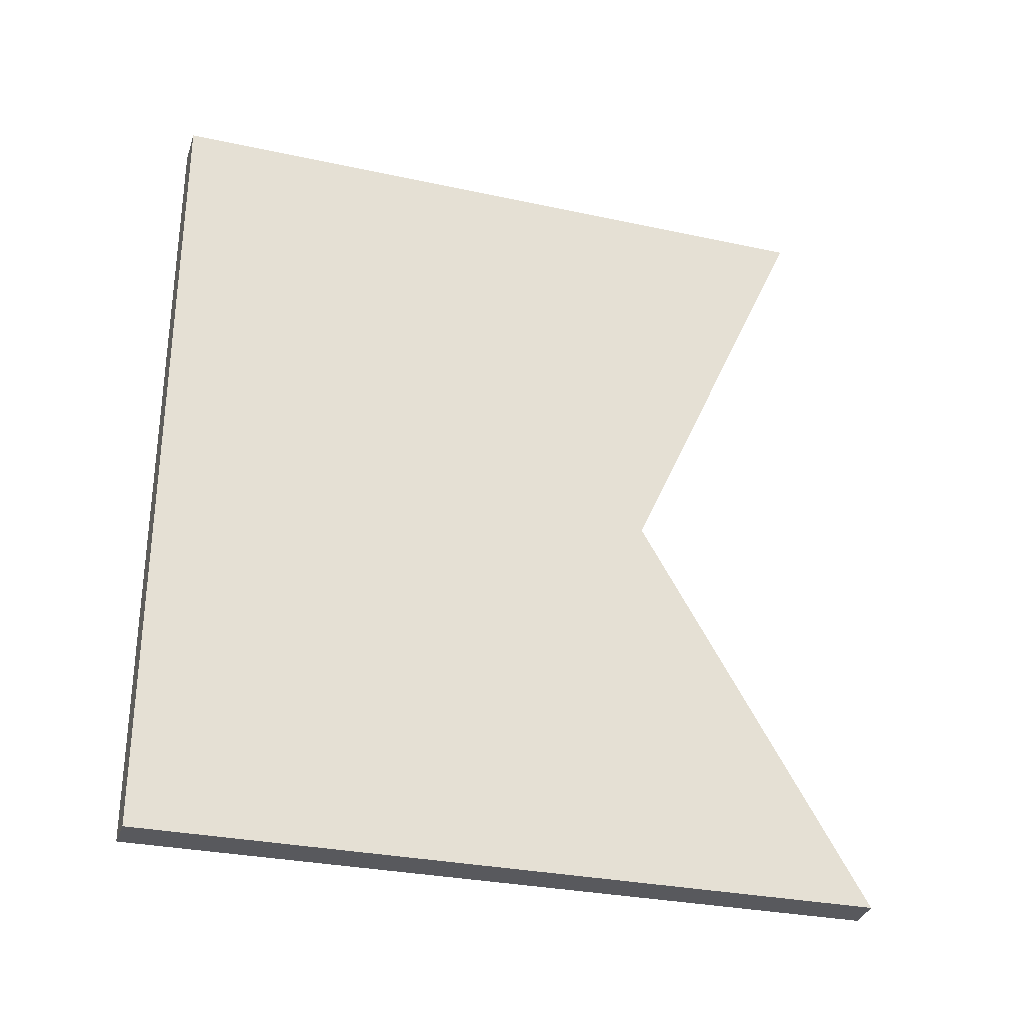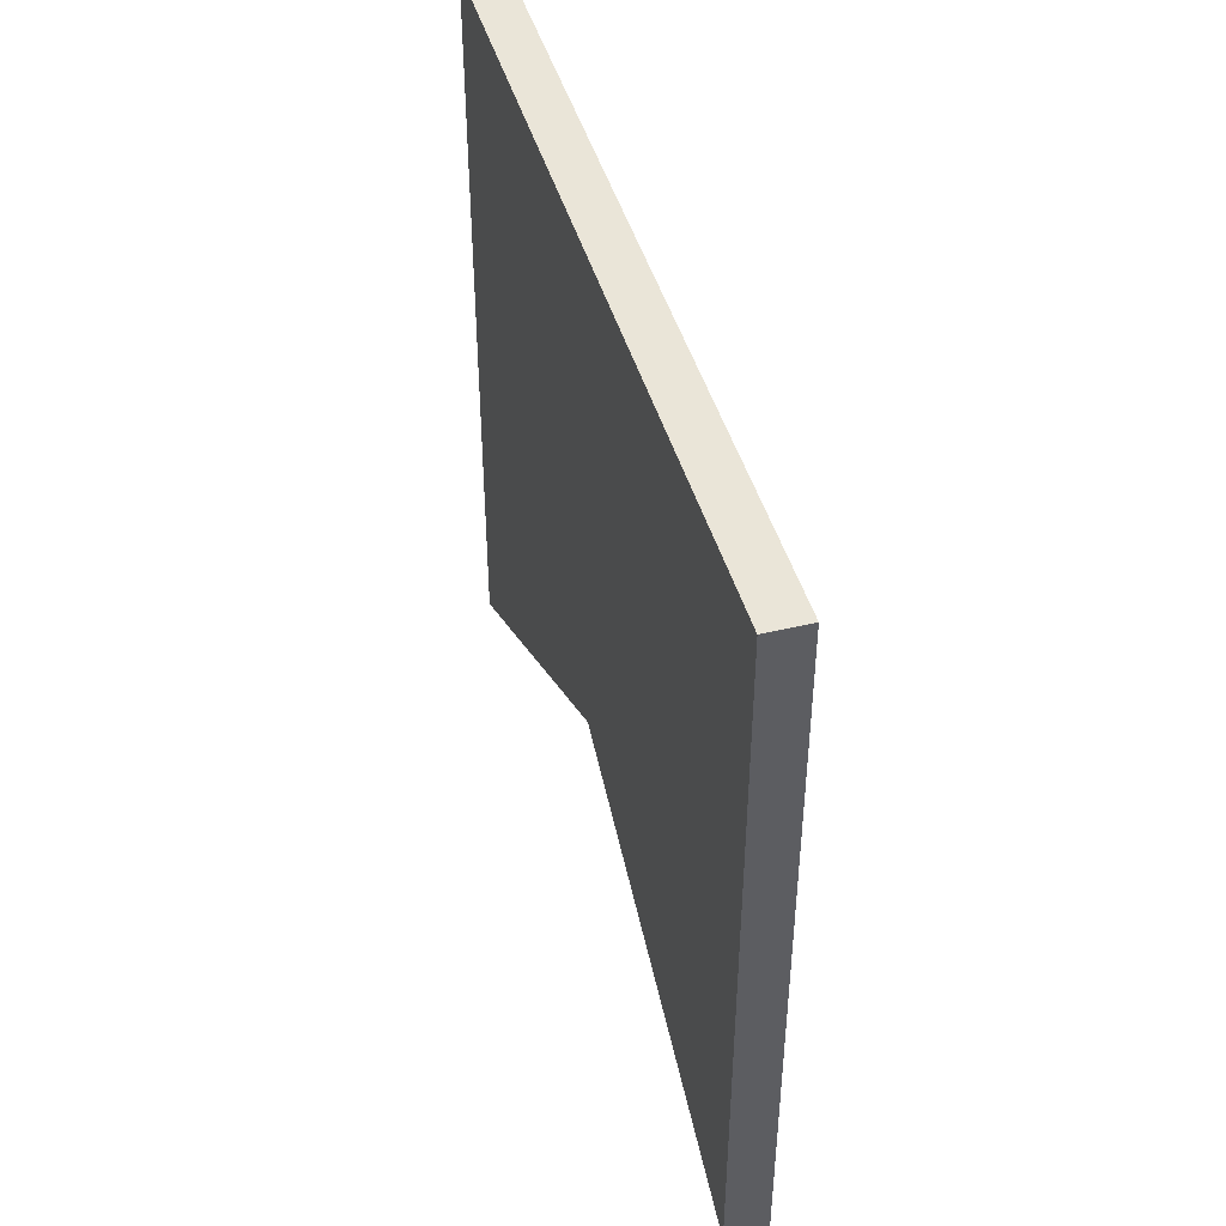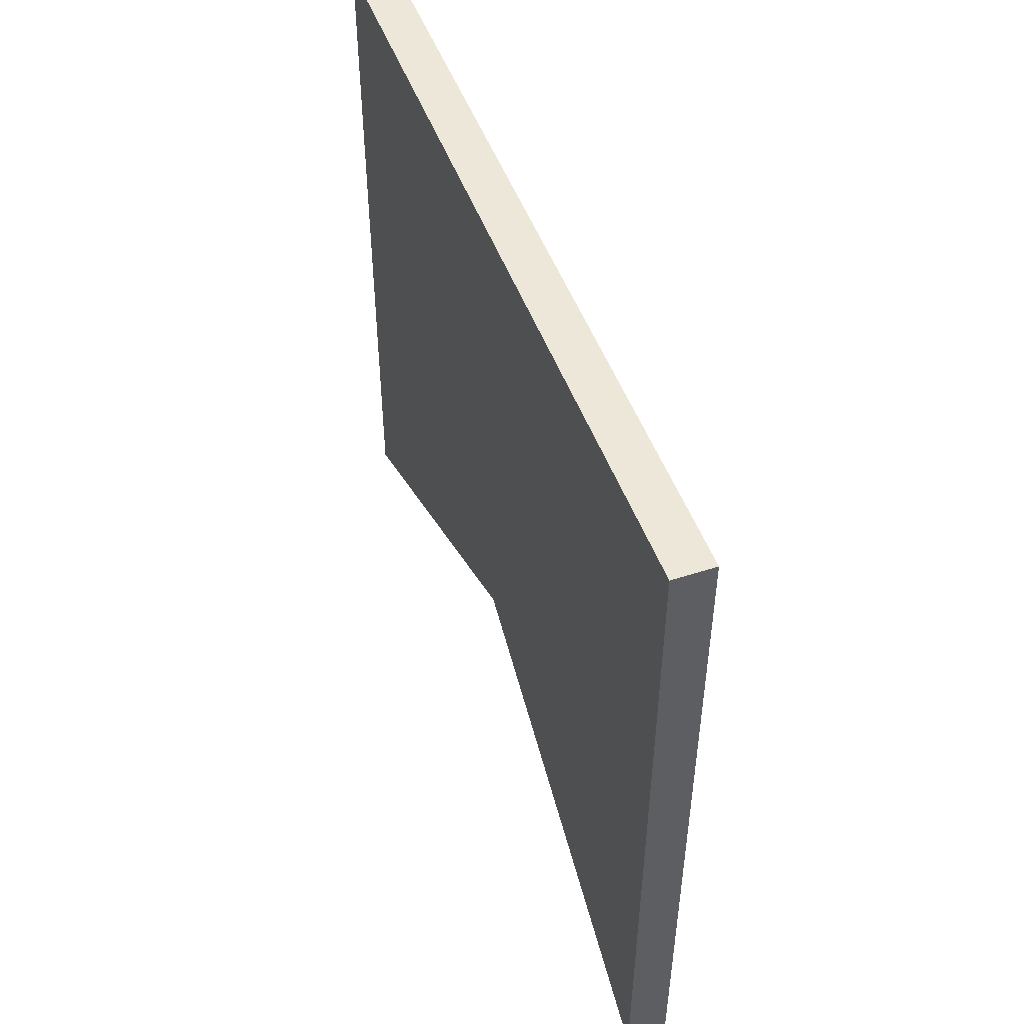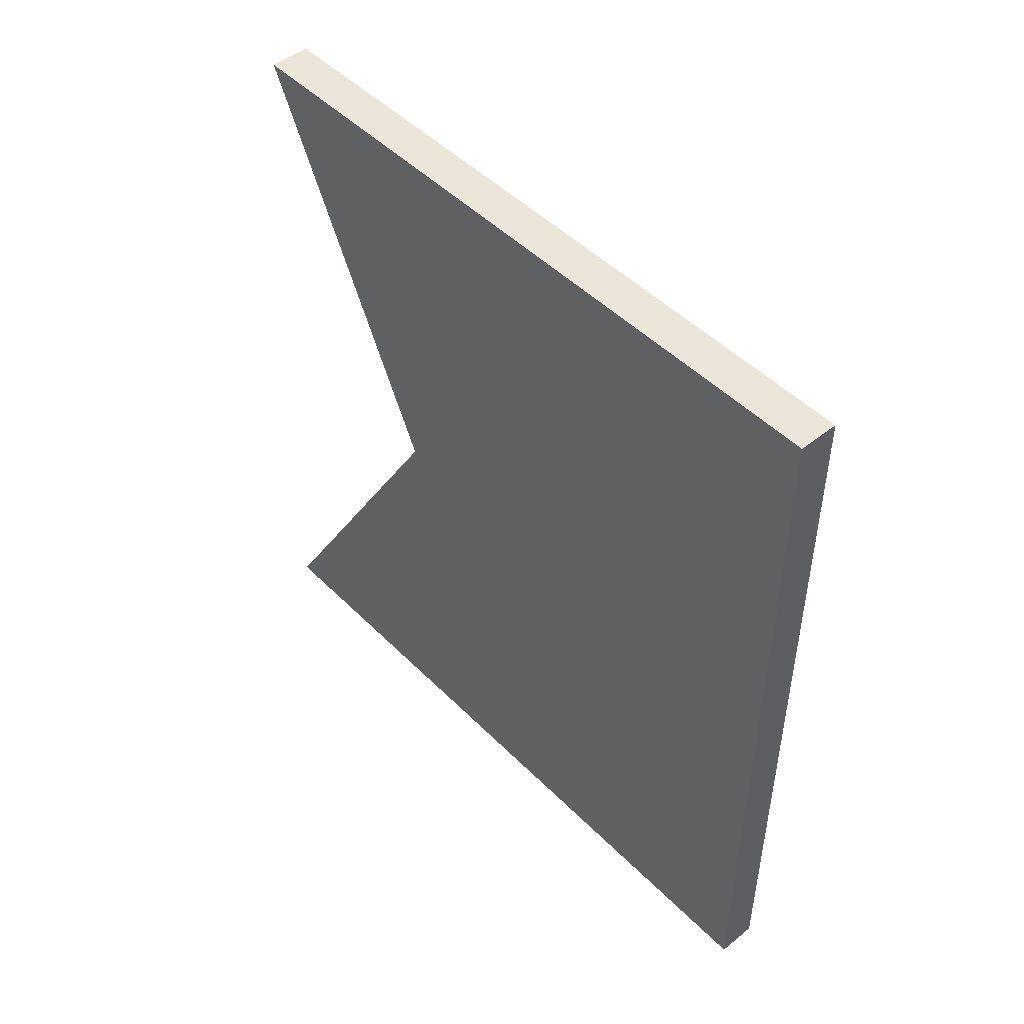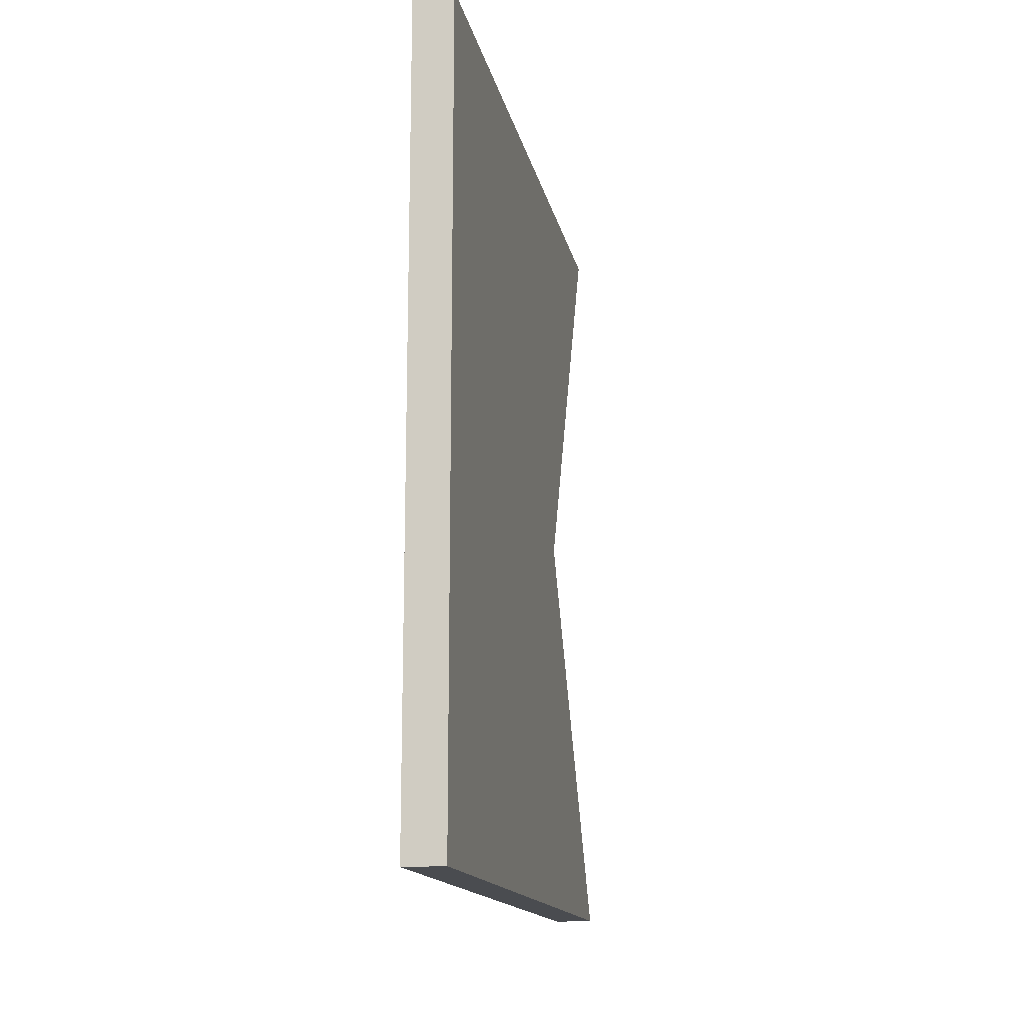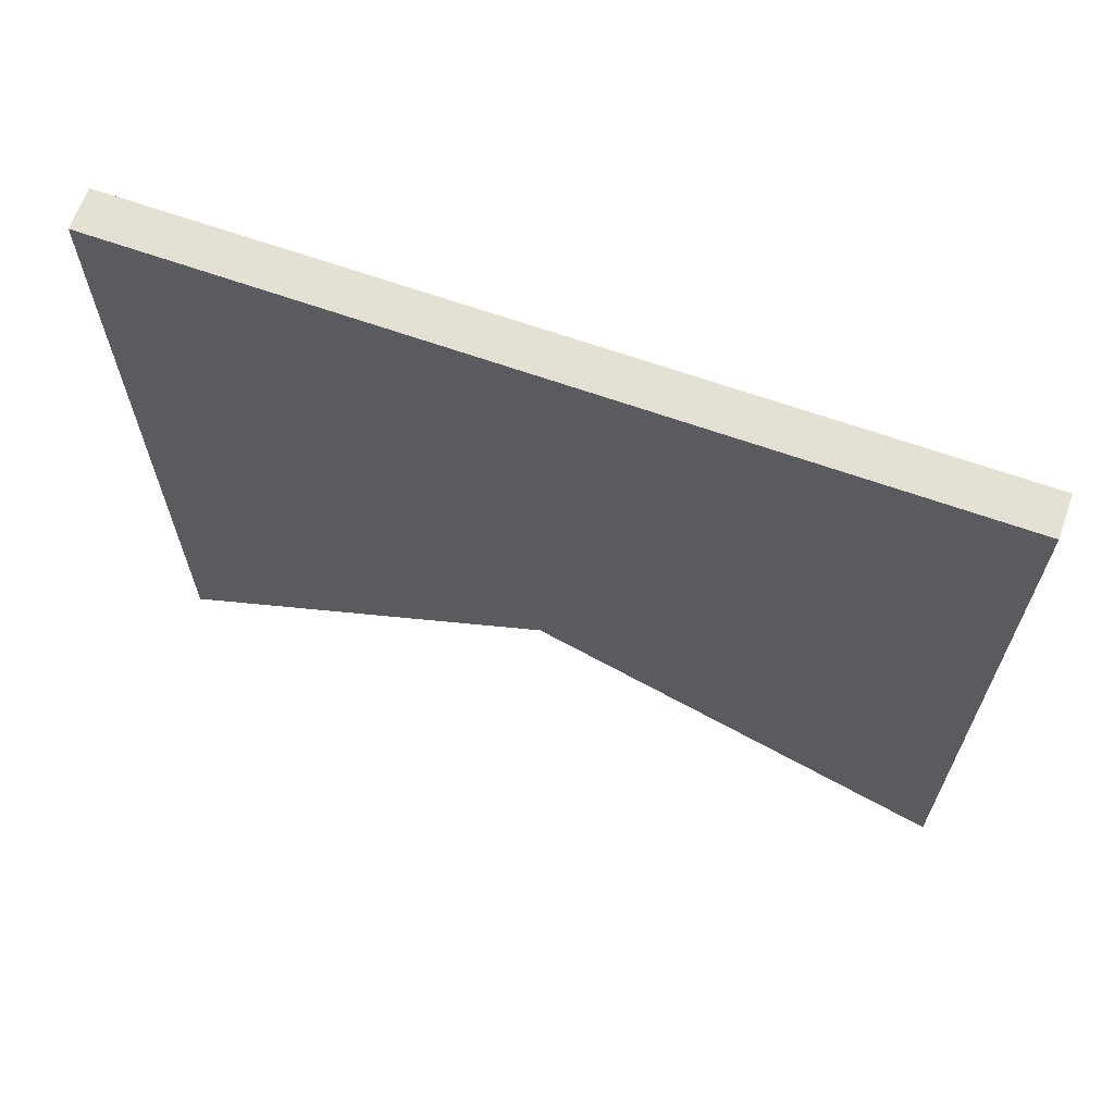
<metadata>
{"format":"obj","ext":"obj","renderer":"f3d","projection":"perspective","resolution":1024,"background":"white","views":[{"elev":-30.0,"azim":72.5,"up":"+Y"},{"elev":45.0,"azim":164.3,"up":"+Z"},{"elev":49.6,"azim":-19.8,"up":"+Z"},{"elev":48.2,"azim":-42.0,"up":"+Y"},{"elev":-15.0,"azim":11.3,"up":"+Y"},{"elev":65.8,"azim":109.6,"up":"+Z"}]}
</metadata>
<code>
o Cube.002
v 0.2693 5.386 -2.653
v 0.2693 -0.1339 -0.1139
v 0.2693 -0.1339 -0.1139
v 0.2693 5.386 -2.653
v 0.2693 -5.386 6.744
v 0.2693 5.386 6.744
v -0.2693 5.386 6.744
v -0.2693 -5.386 6.744
v -0.2693 5.386 3.116
v -0.2693 0.02051 -0.06206
v -0.2693 -5.386 2.314
v -0.2693 -5.386 -3.264
v -0.2693 0.02051 -0.06206
v -0.2693 -5.386 -3.264
v 0.2693 -5.386 -3.194
v 0.2693 -5.386 -3.194
v 0.2693 -5.386 2.301
v 0.2693 5.386 3.124
v -0.2693 5.386 -2.649
v -0.2693 5.386 -2.649
f 1 3 4
f 6 8 5
f 7 9 10
f 12 13 14
f 15 14 16
f 2 16 3
f 15 11 12
f 18 7 6
f 15 2 17
f 19 4 20
f 10 20 13
f 1 9 18
f 2 1 18
f 2 6 5
f 11 10 12
f 19 10 9
f 11 5 8
f 3 16 14
f 3 14 13
f 4 3 13
f 4 13 20
f 1 2 3
f 6 7 8
f 11 8 10
f 8 7 10
f 12 10 13
f 15 12 14
f 2 15 16
f 15 17 11
f 18 9 7
f 19 1 4
f 10 19 20
f 1 19 9
f 5 17 2
f 2 18 6
f 11 17 5

</code>
